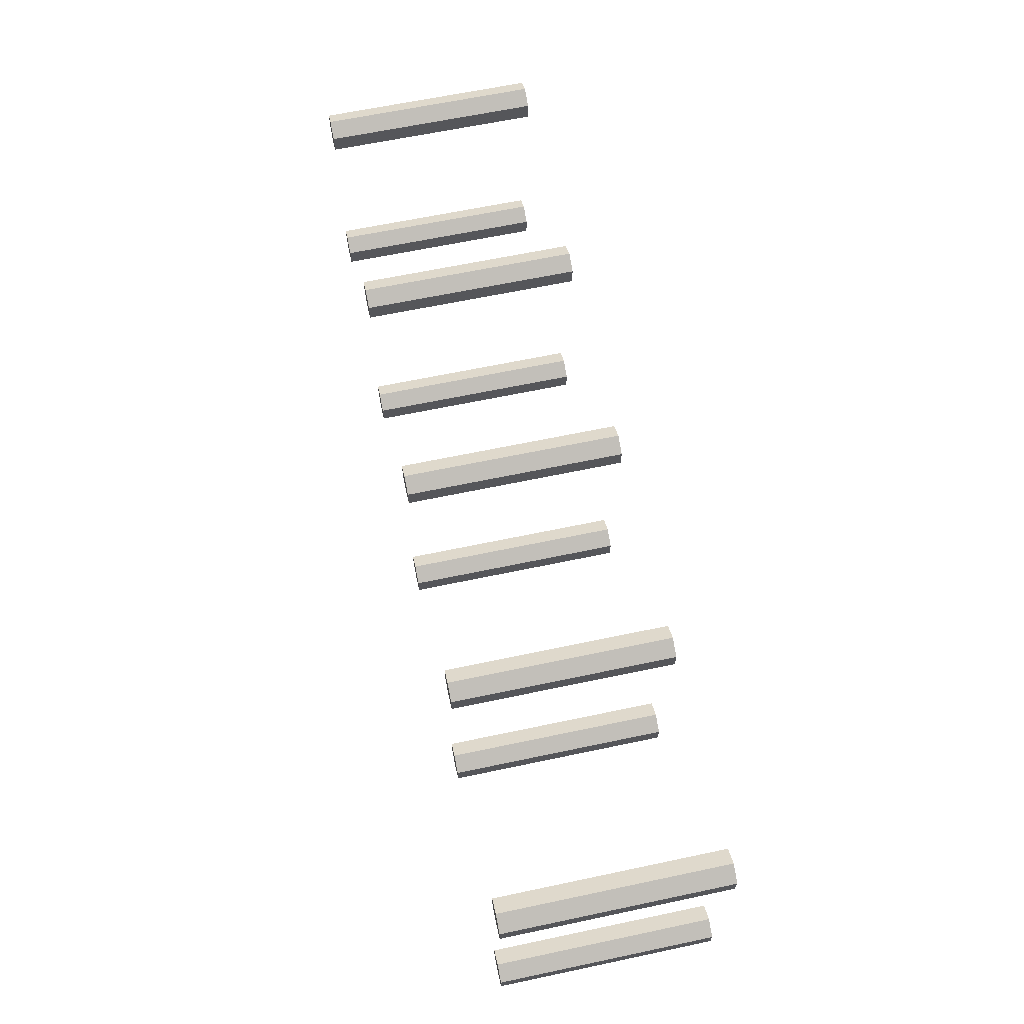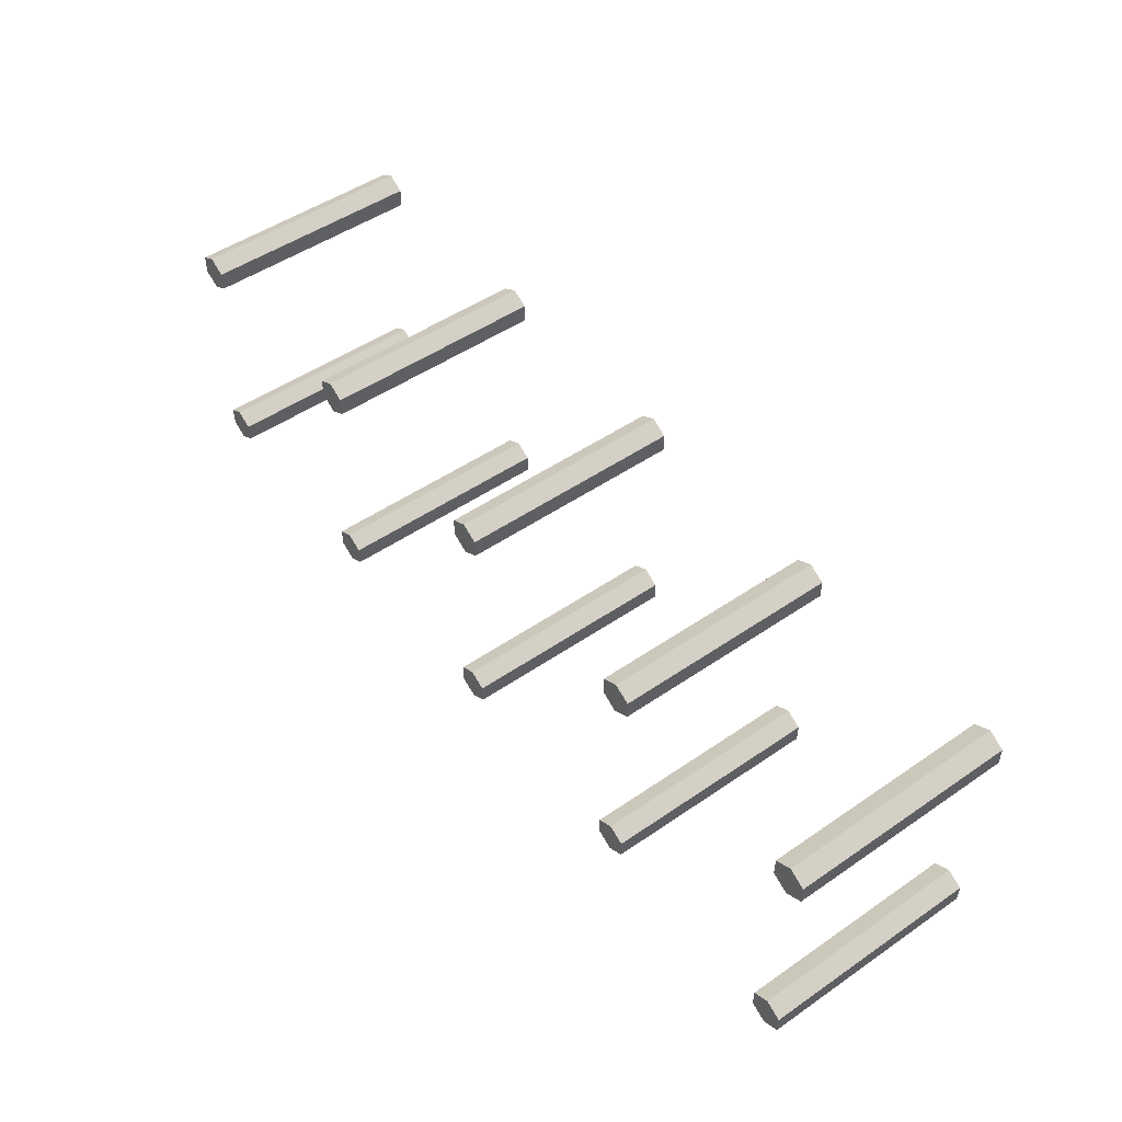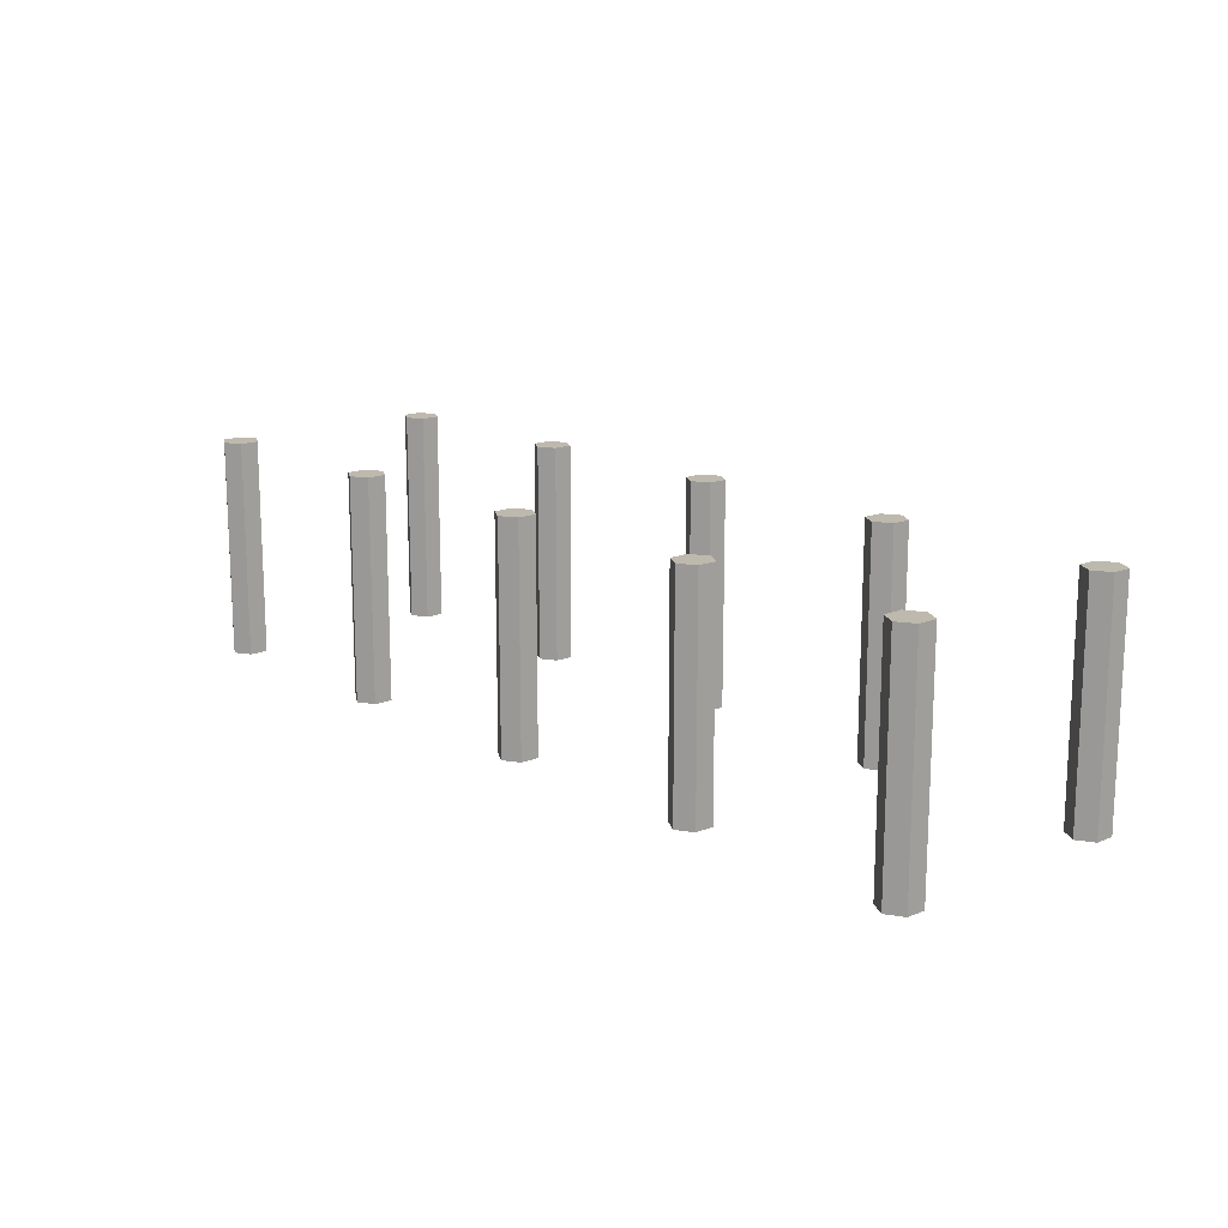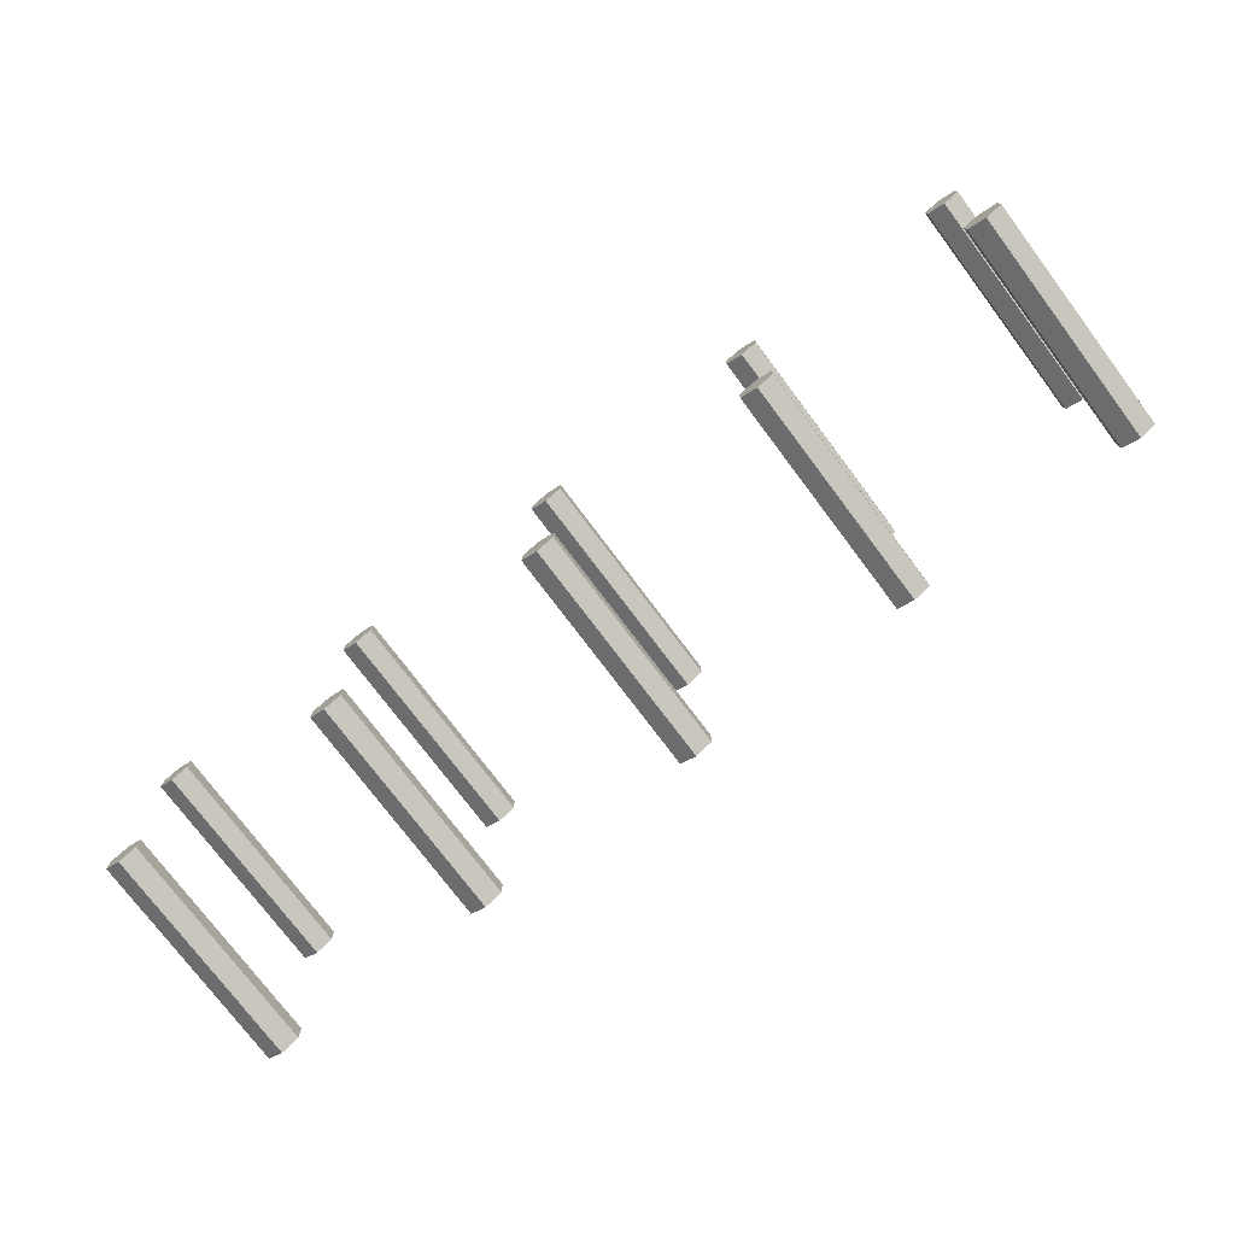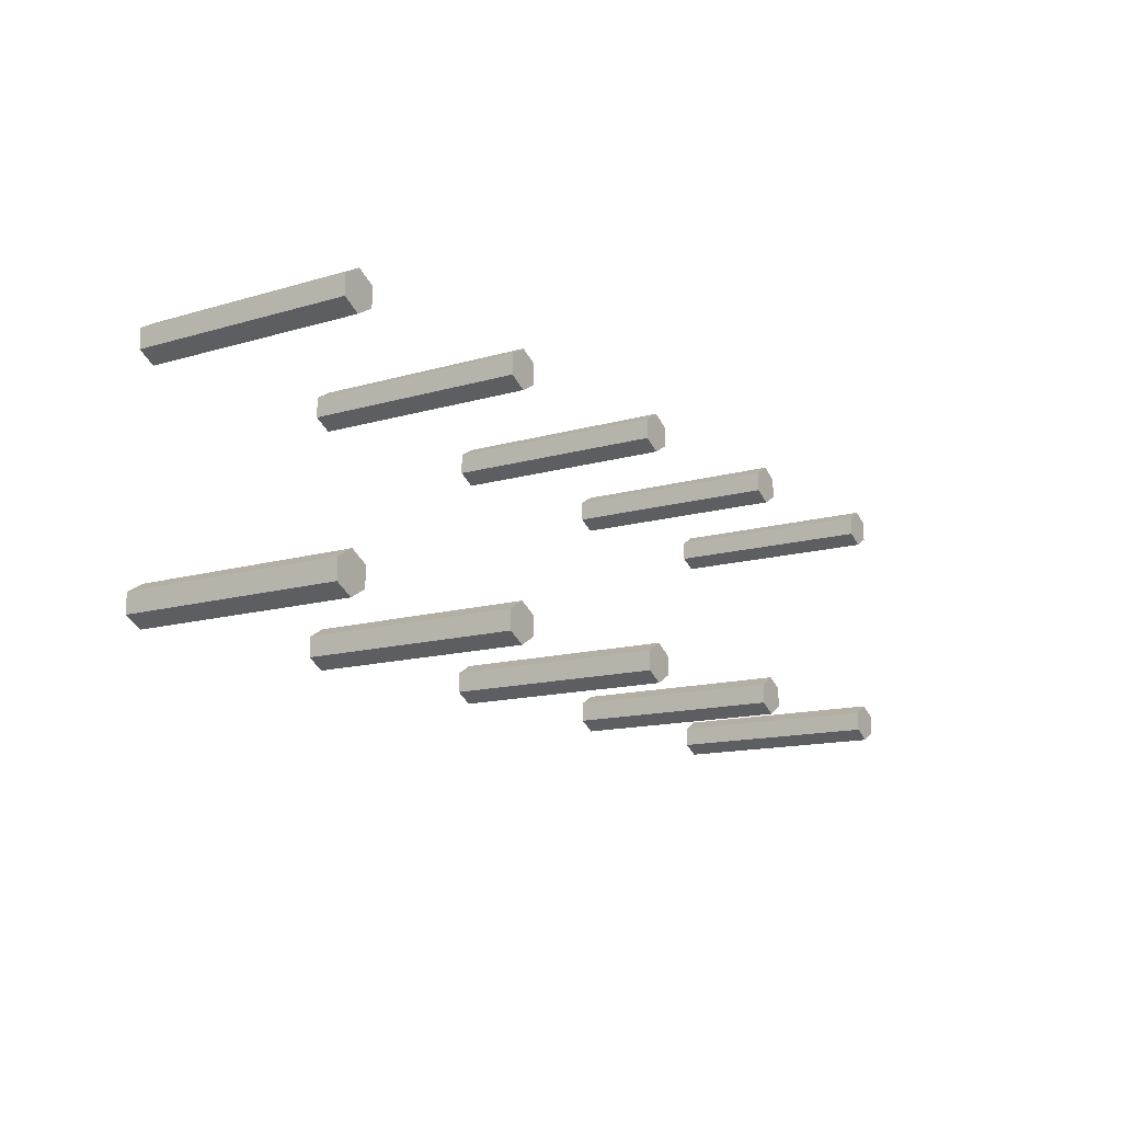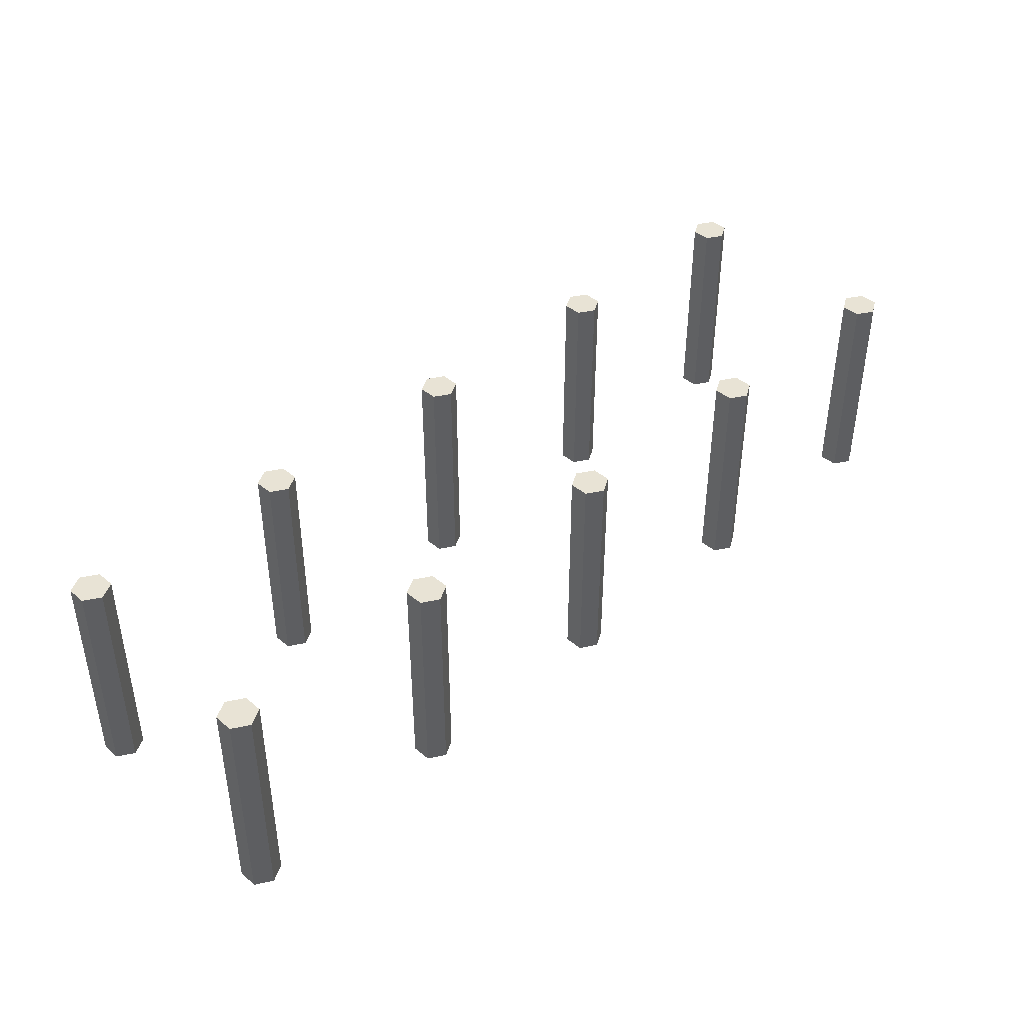
<metadata>
{"format":"obj","ext":"obj","renderer":"f3d","projection":"perspective","resolution":1024,"background":"white","views":[{"elev":64.5,"azim":78.0,"up":"+Z"},{"elev":50.3,"azim":-126.9,"up":"+Z"},{"elev":15.2,"azim":-130.9,"up":"+Y"},{"elev":-76.3,"azim":-143.0,"up":"+Z"},{"elev":-13.4,"azim":123.7,"up":"+Z"},{"elev":41.1,"azim":-44.6,"up":"+Y"}]}
</metadata>
<code>
o Cylinder.001
v 38.33 -8.147 -33.29
v 38.33 -0.4082 -33.29
v 38.91 -8.147 -32.96
v 38.91 -0.4082 -32.96
v 38.91 -8.147 -32.29
v 38.91 -0.4082 -32.29
v 38.33 -8.147 -31.95
v 38.33 -0.4082 -31.95
v 37.75 -8.147 -32.29
v 37.75 -0.4082 -32.29
v 37.75 -8.147 -32.96
v 37.75 -0.4082 -32.96
v 30.46 -8.147 -33.29
v 30.46 -0.4082 -33.29
v 31.04 -8.147 -32.96
v 31.04 -0.4082 -32.96
v 31.04 -8.147 -32.29
v 31.04 -0.4082 -32.29
v 30.46 -8.147 -31.95
v 30.46 -0.4082 -31.95
v 29.88 -8.147 -32.29
v 29.88 -0.4082 -32.29
v 29.88 -8.147 -32.96
v 29.88 -0.4082 -32.96
v 22.59 -8.147 -33.29
v 22.59 -0.4082 -33.29
v 23.16 -8.147 -32.96
v 23.16 -0.4082 -32.96
v 23.16 -8.147 -32.29
v 23.16 -0.4082 -32.29
v 22.59 -8.147 -31.95
v 22.59 -0.4082 -31.95
v 22.01 -8.147 -32.29
v 22.01 -0.4082 -32.29
v 22.01 -8.147 -32.96
v 22.01 -0.4082 -32.96
v 14.71 -8.147 -33.29
v 14.71 -0.4082 -33.29
v 15.29 -8.147 -32.96
v 15.29 -0.4082 -32.96
v 15.29 -8.147 -32.29
v 15.29 -0.4082 -32.29
v 14.71 -8.147 -31.95
v 14.71 -0.4082 -31.95
v 14.13 -8.147 -32.29
v 14.13 -0.4082 -32.29
v 14.13 -8.147 -32.96
v 14.13 -0.4082 -32.96
v 6.84 -8.147 -33.29
v 6.84 -0.4082 -33.29
v 7.419 -8.147 -32.96
v 7.419 -0.4082 -32.96
v 7.419 -8.147 -32.29
v 7.419 -0.4082 -32.29
v 6.84 -8.147 -31.95
v 6.84 -0.4082 -31.95
v 6.261 -8.147 -32.29
v 6.261 -0.4082 -32.29
v 6.261 -8.147 -32.96
v 6.261 -0.4082 -32.96
v 38.33 -8.147 -41.19
v 38.33 -0.4082 -41.19
v 38.91 -8.147 -40.85
v 38.91 -0.4082 -40.85
v 38.91 -8.147 -40.18
v 38.91 -0.4082 -40.18
v 38.33 -8.147 -39.85
v 38.33 -0.4082 -39.85
v 37.75 -8.147 -40.18
v 37.75 -0.4082 -40.18
v 37.75 -8.147 -40.85
v 37.75 -0.4082 -40.85
v 30.46 -8.147 -41.19
v 30.46 -0.4082 -41.19
v 31.04 -8.147 -40.85
v 31.04 -0.4082 -40.85
v 31.04 -8.147 -40.18
v 31.04 -0.4082 -40.18
v 30.46 -8.147 -39.85
v 30.46 -0.4082 -39.85
v 29.88 -8.147 -40.18
v 29.88 -0.4082 -40.18
v 29.88 -8.147 -40.85
v 29.88 -0.4082 -40.85
v 22.59 -8.147 -41.19
v 22.59 -0.4082 -41.19
v 23.16 -8.147 -40.85
v 23.16 -0.4082 -40.85
v 23.16 -8.147 -40.18
v 23.16 -0.4082 -40.18
v 22.59 -8.147 -39.85
v 22.59 -0.4082 -39.85
v 22.01 -8.147 -40.18
v 22.01 -0.4082 -40.18
v 22.01 -8.147 -40.85
v 22.01 -0.4082 -40.85
v 14.71 -8.147 -41.19
v 14.71 -0.4082 -41.19
v 15.29 -8.147 -40.85
v 15.29 -0.4082 -40.85
v 15.29 -8.147 -40.18
v 15.29 -0.4082 -40.18
v 14.71 -8.147 -39.85
v 14.71 -0.4082 -39.85
v 14.13 -8.147 -40.18
v 14.13 -0.4082 -40.18
v 14.13 -8.147 -40.85
v 14.13 -0.4082 -40.85
v 6.84 -8.147 -41.19
v 6.84 -0.4082 -41.19
v 7.419 -8.147 -40.85
v 7.419 -0.4082 -40.85
v 7.419 -8.147 -40.18
v 7.419 -0.4082 -40.18
v 6.84 -8.147 -39.85
v 6.84 -0.4082 -39.85
v 6.261 -8.147 -40.18
v 6.261 -0.4082 -40.18
v 6.261 -8.147 -40.85
v 6.261 -0.4082 -40.85
f 2 3 1
f 4 5 3
f 6 7 5
f 8 9 7
f 2 10 6
f 10 11 9
f 12 1 11
f 3 7 11
f 14 15 13
f 16 17 15
f 18 19 17
f 20 21 19
f 22 20 18
f 22 23 21
f 24 13 23
f 21 23 15
f 26 27 25
f 28 29 27
f 30 31 29
f 32 33 31
f 32 30 26
f 34 35 33
f 36 25 35
f 31 33 35
f 38 39 37
f 40 41 39
f 42 43 41
f 44 45 43
f 46 44 42
f 46 47 45
f 48 37 47
f 45 47 39
f 50 51 49
f 52 53 51
f 54 55 53
f 56 57 55
f 58 56 54
f 58 59 57
f 60 49 59
f 57 59 51
f 62 63 61
f 64 65 63
f 66 67 65
f 68 69 67
f 62 70 66
f 70 71 69
f 72 61 71
f 63 67 71
f 74 75 73
f 76 77 75
f 78 79 77
f 80 81 79
f 82 80 78
f 82 83 81
f 84 73 83
f 81 83 75
f 86 87 85
f 88 89 87
f 90 91 89
f 92 93 91
f 92 90 86
f 94 95 93
f 96 85 95
f 91 93 95
f 98 99 97
f 100 101 99
f 102 103 101
f 104 105 103
f 106 104 102
f 106 107 105
f 108 97 107
f 105 107 99
f 110 111 109
f 112 113 111
f 114 115 113
f 116 117 115
f 118 116 114
f 118 119 117
f 120 109 119
f 117 119 111
f 2 4 3
f 4 6 5
f 6 8 7
f 8 10 9
f 6 4 2
f 2 12 10
f 10 8 6
f 10 12 11
f 12 2 1
f 11 1 3
f 3 5 7
f 7 9 11
f 14 16 15
f 16 18 17
f 18 20 19
f 20 22 21
f 18 16 22
f 16 14 22
f 14 24 22
f 22 24 23
f 24 14 13
f 23 13 15
f 15 17 19
f 19 21 15
f 26 28 27
f 28 30 29
f 30 32 31
f 32 34 33
f 30 28 26
f 26 36 34
f 34 32 26
f 34 36 35
f 36 26 25
f 35 25 31
f 25 27 31
f 27 29 31
f 38 40 39
f 40 42 41
f 42 44 43
f 44 46 45
f 42 40 46
f 40 38 46
f 38 48 46
f 46 48 47
f 48 38 37
f 47 37 39
f 39 41 43
f 43 45 39
f 50 52 51
f 52 54 53
f 54 56 55
f 56 58 57
f 54 52 58
f 52 50 58
f 50 60 58
f 58 60 59
f 60 50 49
f 59 49 51
f 51 53 55
f 55 57 51
f 62 64 63
f 64 66 65
f 66 68 67
f 68 70 69
f 66 64 62
f 62 72 70
f 70 68 66
f 70 72 71
f 72 62 61
f 71 61 63
f 63 65 67
f 67 69 71
f 74 76 75
f 76 78 77
f 78 80 79
f 80 82 81
f 78 76 82
f 76 74 82
f 74 84 82
f 82 84 83
f 84 74 73
f 83 73 75
f 75 77 79
f 79 81 75
f 86 88 87
f 88 90 89
f 90 92 91
f 92 94 93
f 90 88 86
f 86 96 94
f 94 92 86
f 94 96 95
f 96 86 85
f 95 85 91
f 85 87 91
f 87 89 91
f 98 100 99
f 100 102 101
f 102 104 103
f 104 106 105
f 102 100 106
f 100 98 106
f 98 108 106
f 106 108 107
f 108 98 97
f 107 97 99
f 99 101 103
f 103 105 99
f 110 112 111
f 112 114 113
f 114 116 115
f 116 118 117
f 114 112 118
f 112 110 118
f 110 120 118
f 118 120 119
f 120 110 109
f 119 109 111
f 111 113 115
f 115 117 111

</code>
